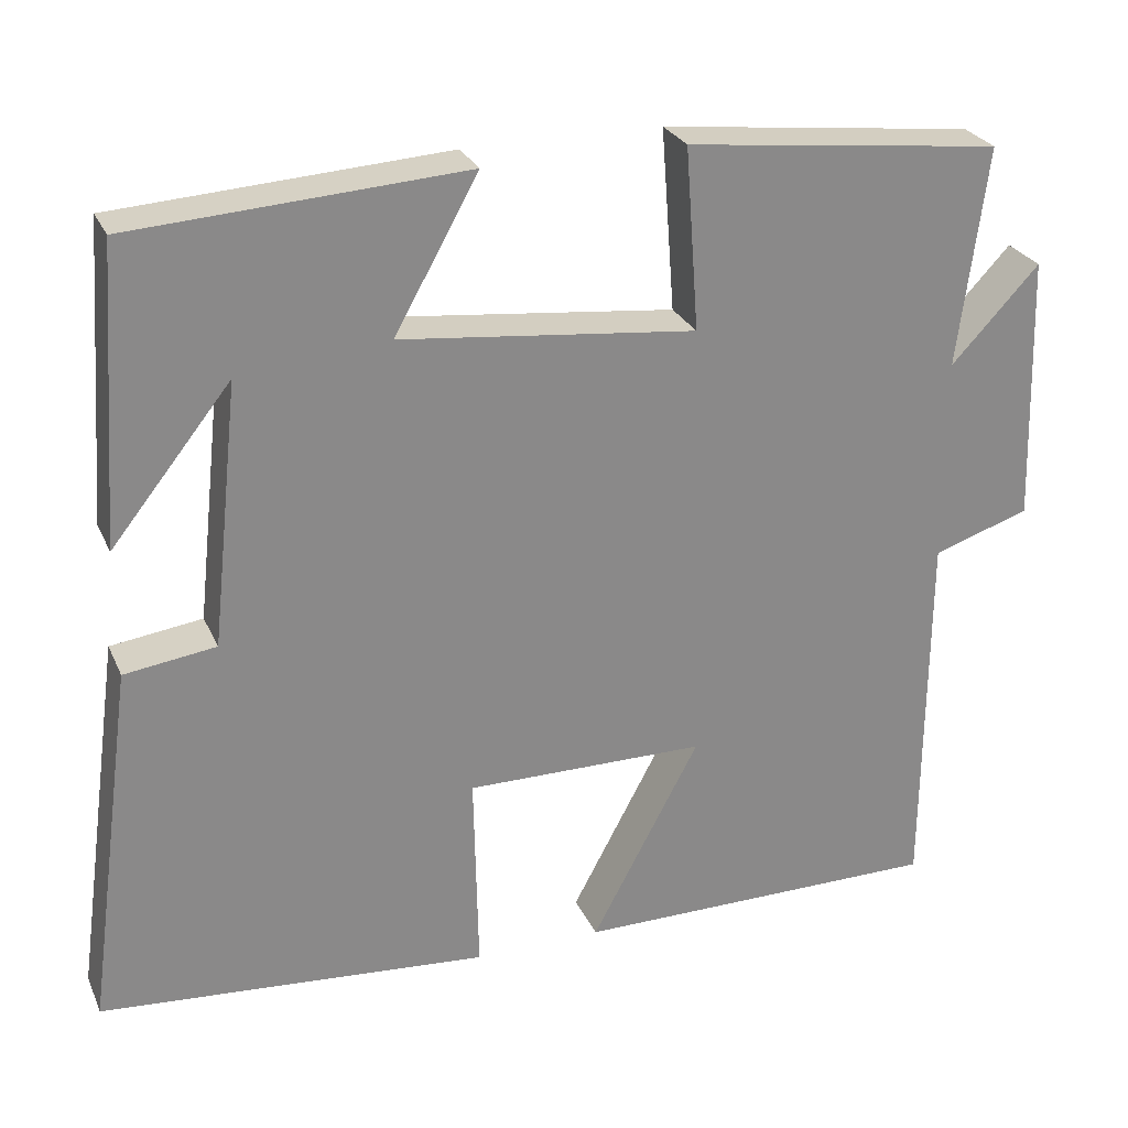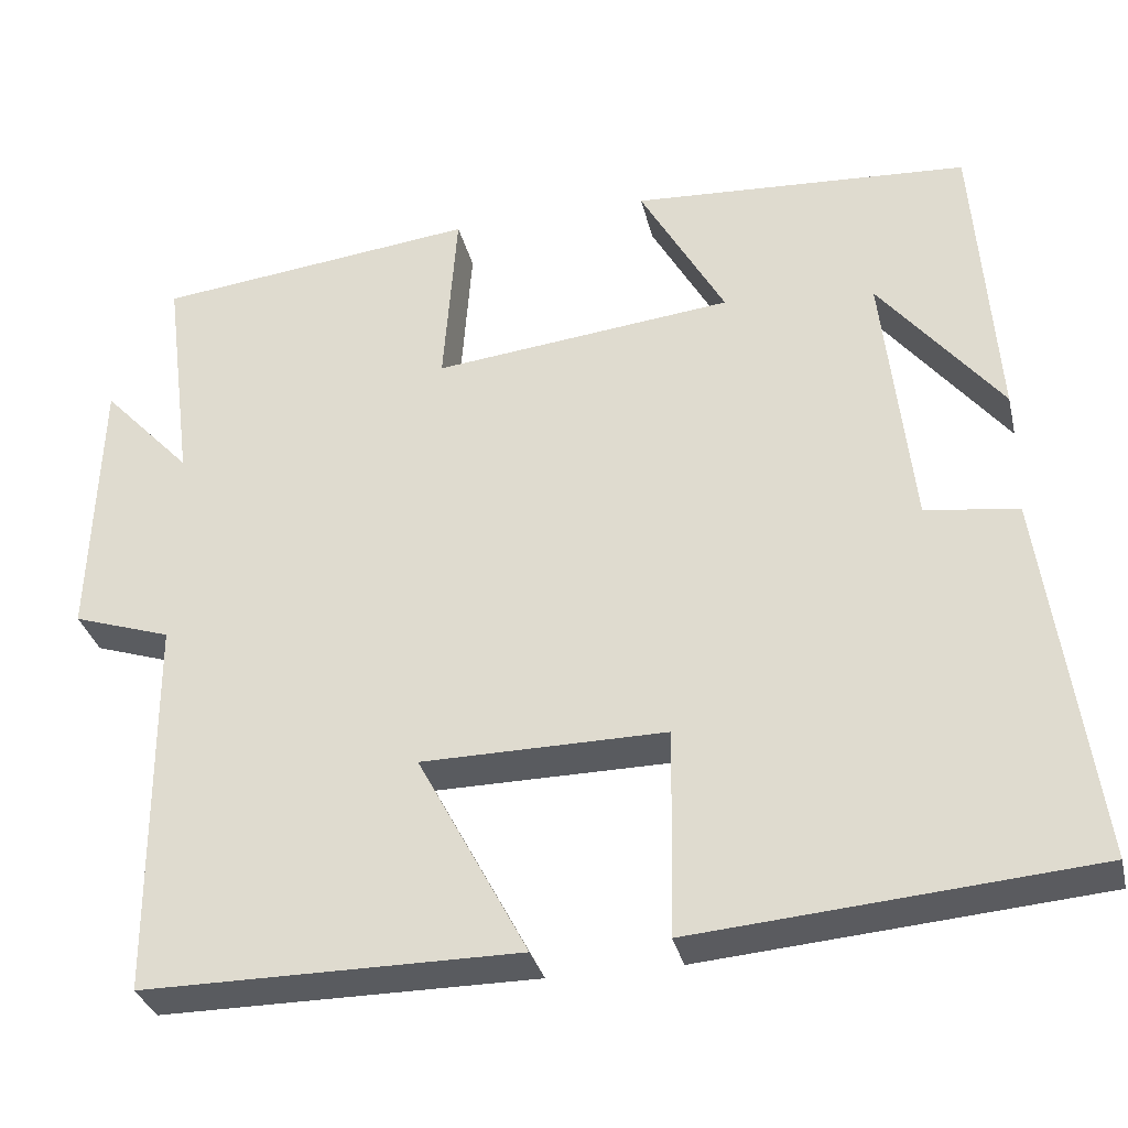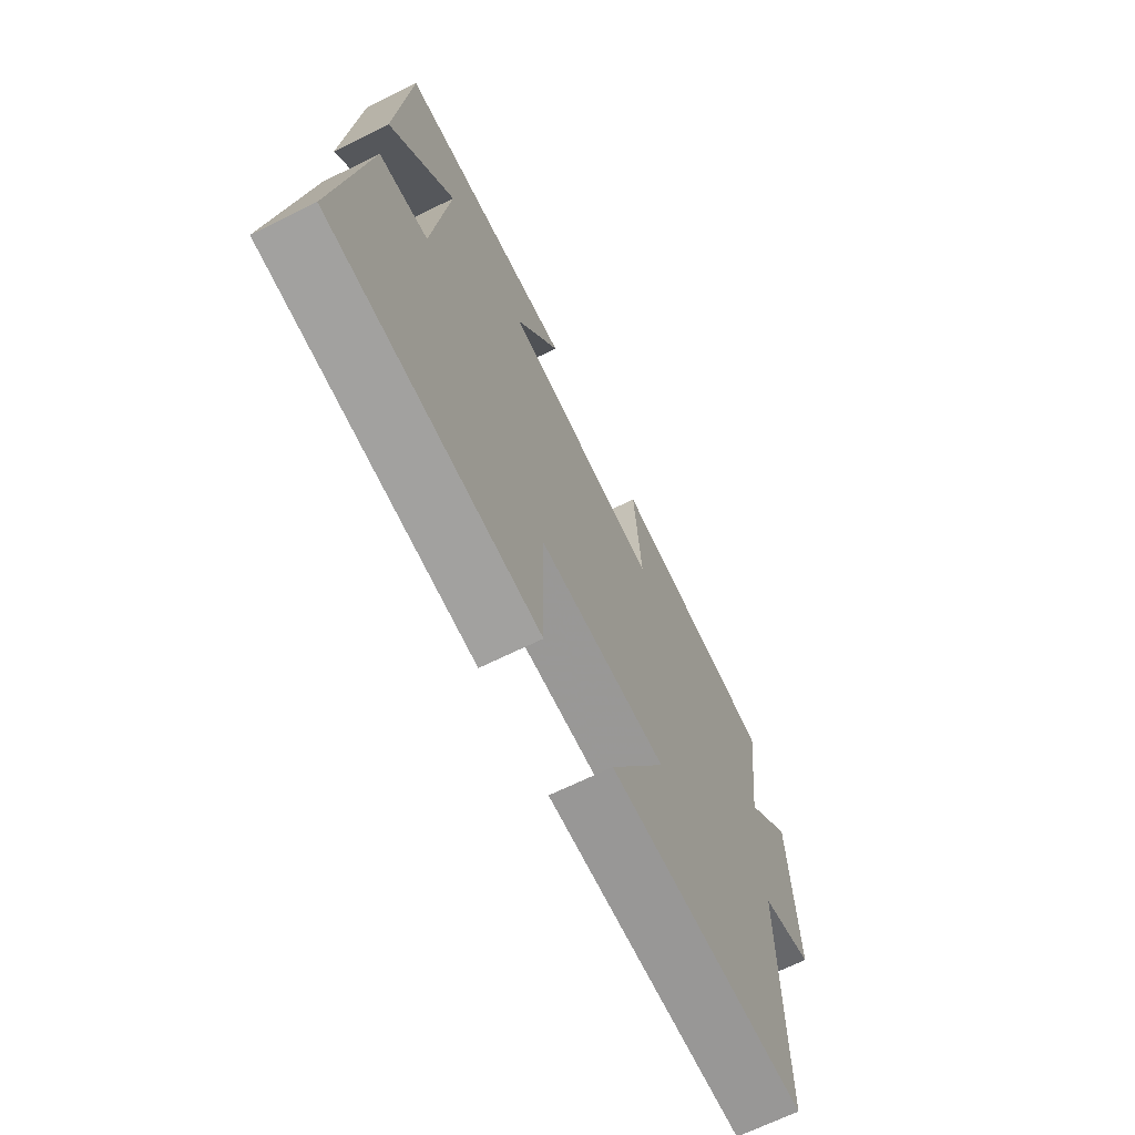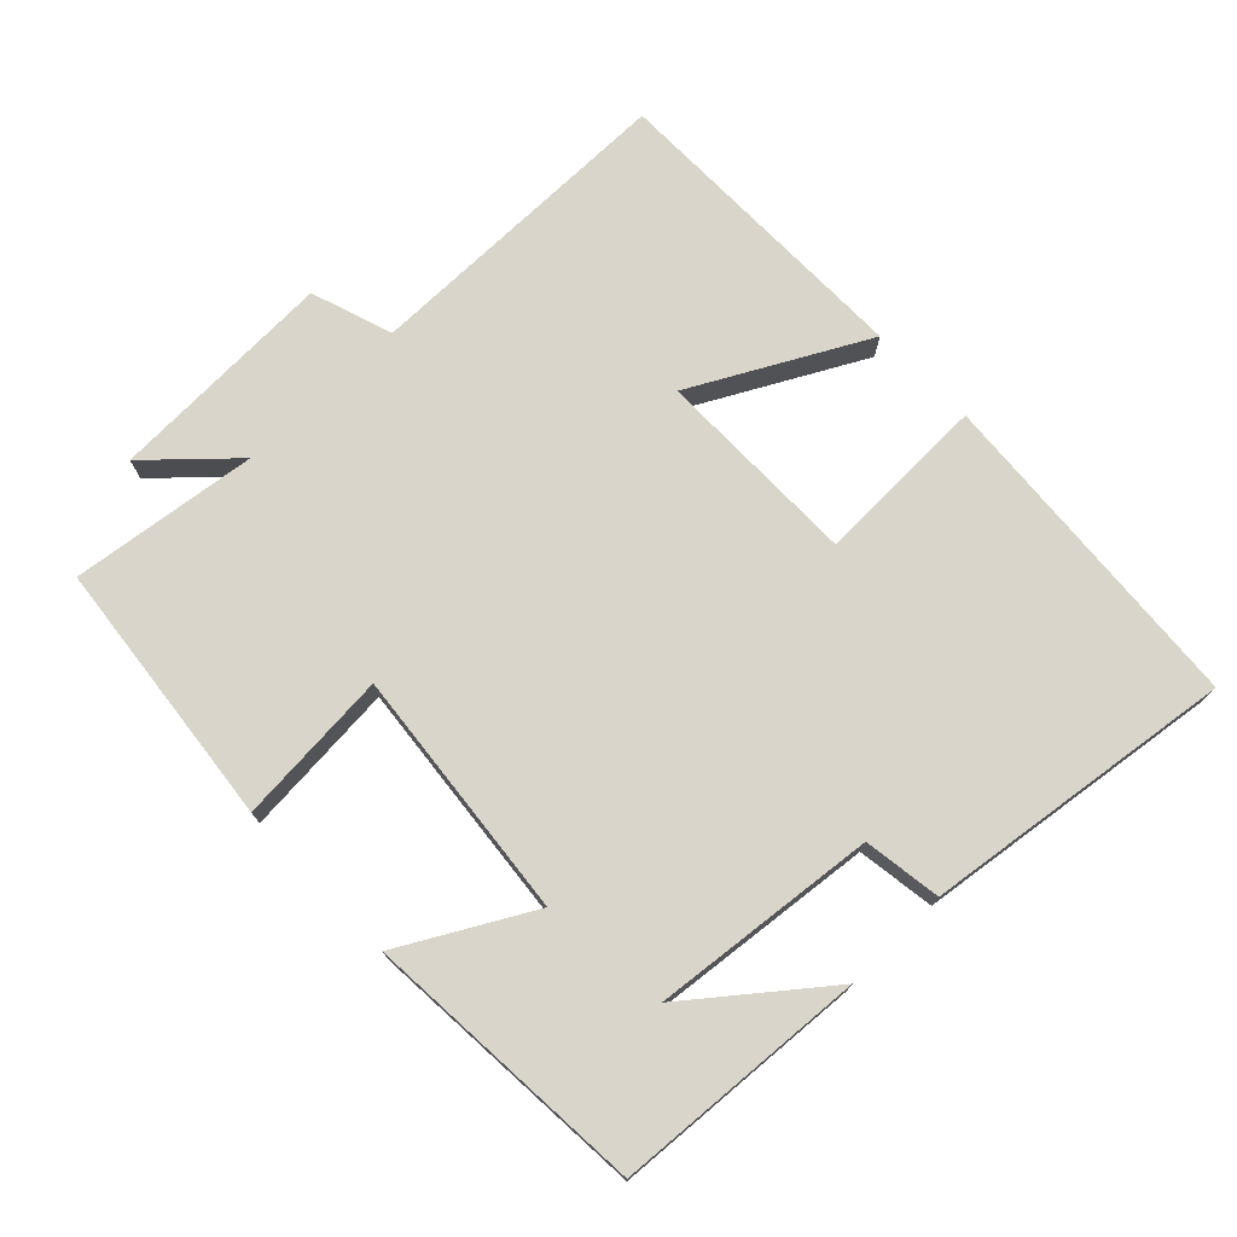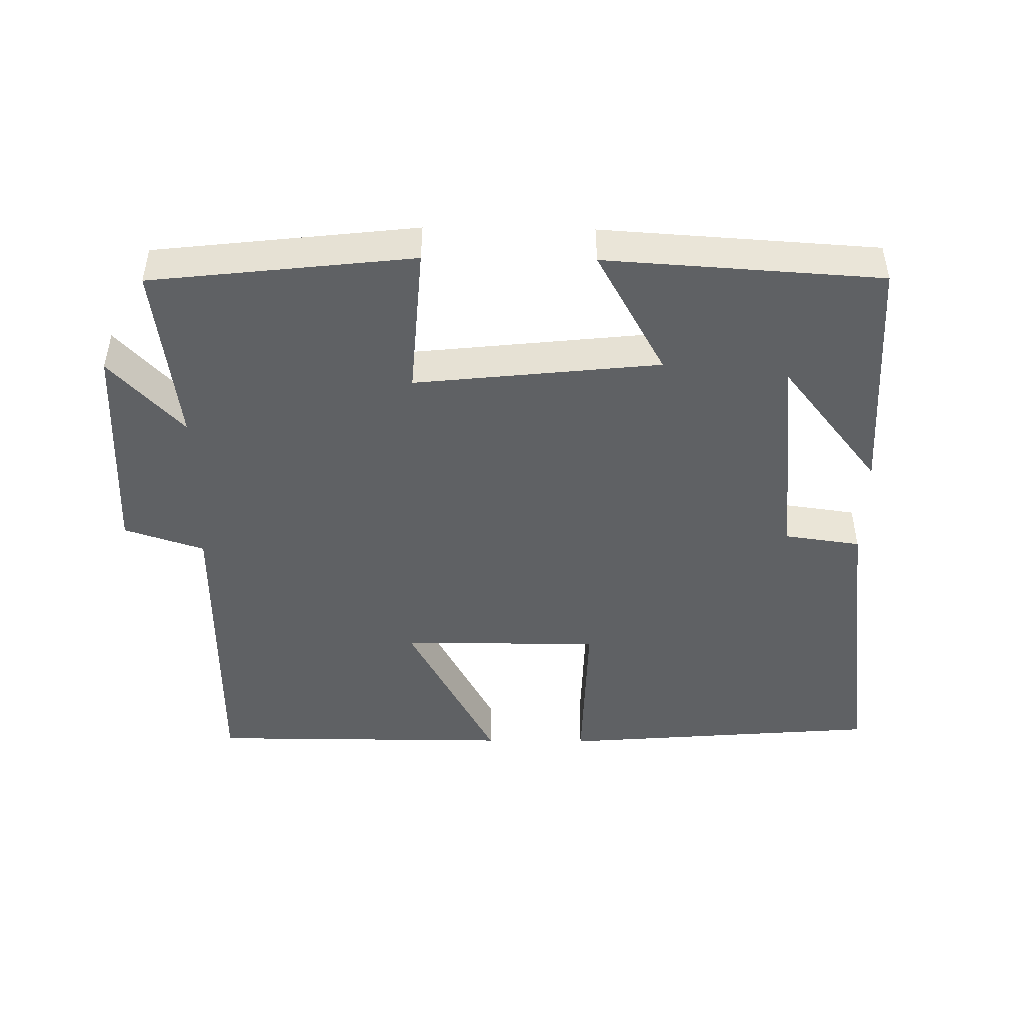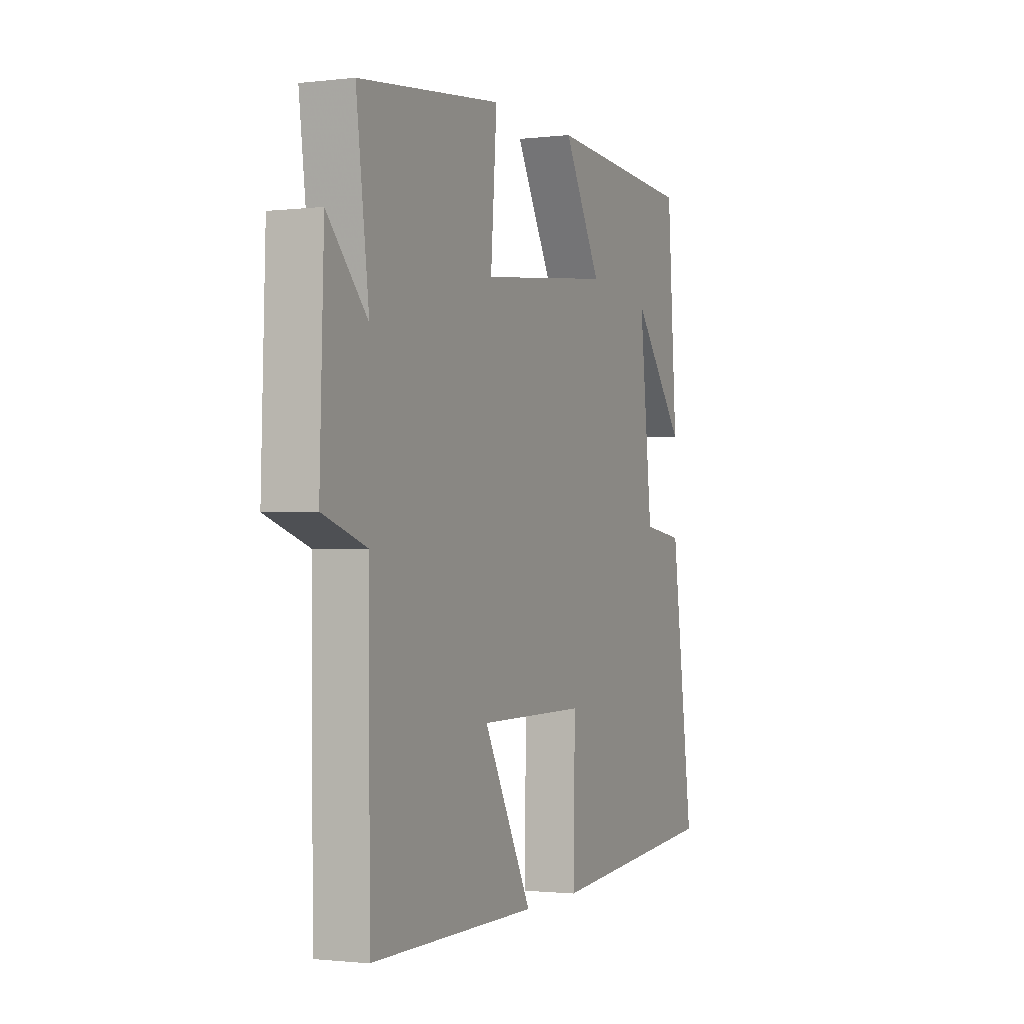
<metadata>
{"format":"obj","ext":"obj","renderer":"f3d","projection":"perspective","resolution":1024,"background":"white","views":[{"elev":26.7,"azim":159.7,"up":"+Z"},{"elev":-32.6,"azim":13.3,"up":"+Z"},{"elev":-68.3,"azim":116.2,"up":"+Z"},{"elev":74.2,"azim":45.8,"up":"+Y"},{"elev":-46.5,"azim":-0.8,"up":"+Y"},{"elev":-1.4,"azim":-66.6,"up":"+Z"}]}
</metadata>
<code>
v -0.534 0.07 0.457
v -0.157 0.07 0.5
v -0.173 0.07 0.283
v 0.179 0.07 0.321
v 0.079 0.07 0.5
v 0.475 0.07 0.475
v 0.5 0.07 0.123
v 0.357 0.07 0.302
v 0.391 0.07 -0.012
v 0.5 0.07 -0.027
v 0.559 0.07 -0.462
v 0.095 0.07 -0.5
v 0.1 0.07 -0.257
v -0.186 0.07 -0.259
v -0.057 0.07 -0.5
v -0.497 0.07 -0.5
v -0.5 0.07 -0.051
v -0.615 0.07 -0.013
v -0.605 0.07 0.307
v -0.5 0.07 0.195
v -0.534 0 0.457
v -0.157 0 0.5
v -0.173 0 0.283
v 0.179 0 0.321
v 0.079 0 0.5
v 0.475 0 0.475
v 0.5 0 0.123
v 0.357 0 0.302
v 0.391 0 -0.012
v 0.5 0 -0.027
v 0.559 0 -0.462
v 0.095 0 -0.5
v 0.1 0 -0.257
v -0.186 0 -0.259
v -0.057 0 -0.5
v -0.497 0 -0.5
v -0.5 0 -0.051
v -0.615 0 -0.013
v -0.605 0 0.307
v -0.5 0 0.195
f 17 18 19 20
f 16 17 20
f 15 16 20
f 14 15 20
f 13 14 20 1
f 11 12 13
f 10 11 13
f 9 10 13
f 8 9 13
f 6 7 8
f 4 5 6 8
f 3 4 8 13
f 1 2 3
f 1 3 13
f 40 39 38 37
f 40 37 36
f 40 36 35
f 40 35 34
f 21 40 34 33
f 33 32 31
f 33 31 30
f 33 30 29
f 33 29 28
f 28 27 26
f 28 26 25 24
f 33 28 24 23
f 23 22 21
f 33 23 21
f 1 21 22 2
f 2 22 23 3
f 3 23 24 4
f 4 24 25 5
f 5 25 26 6
f 6 26 27 7
f 7 27 28 8
f 8 28 29 9
f 9 29 30 10
f 10 30 31 11
f 11 31 32 12
f 12 32 33 13
f 13 33 34 14
f 14 34 35 15
f 15 35 36 16
f 16 36 37 17
f 17 37 38 18
f 18 38 39 19
f 19 39 40 20
f 20 40 21 1

</code>
